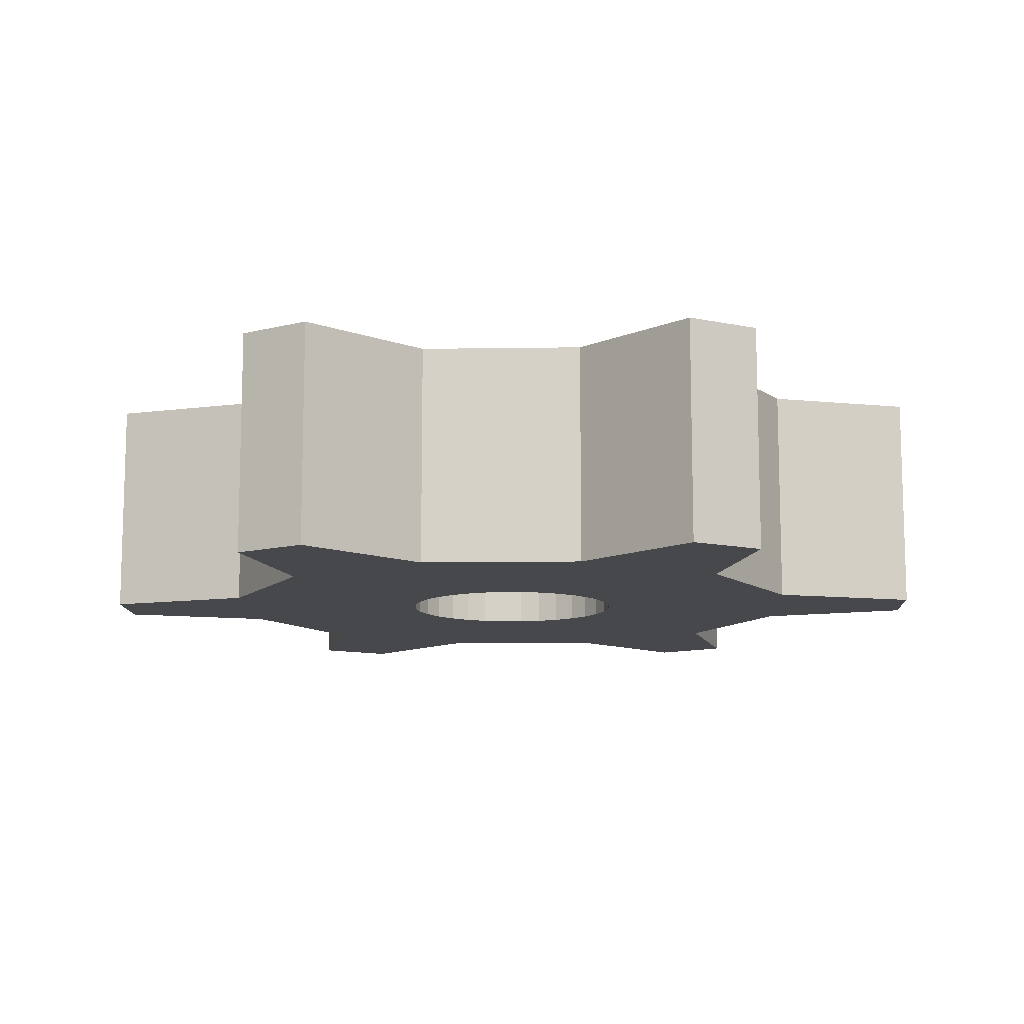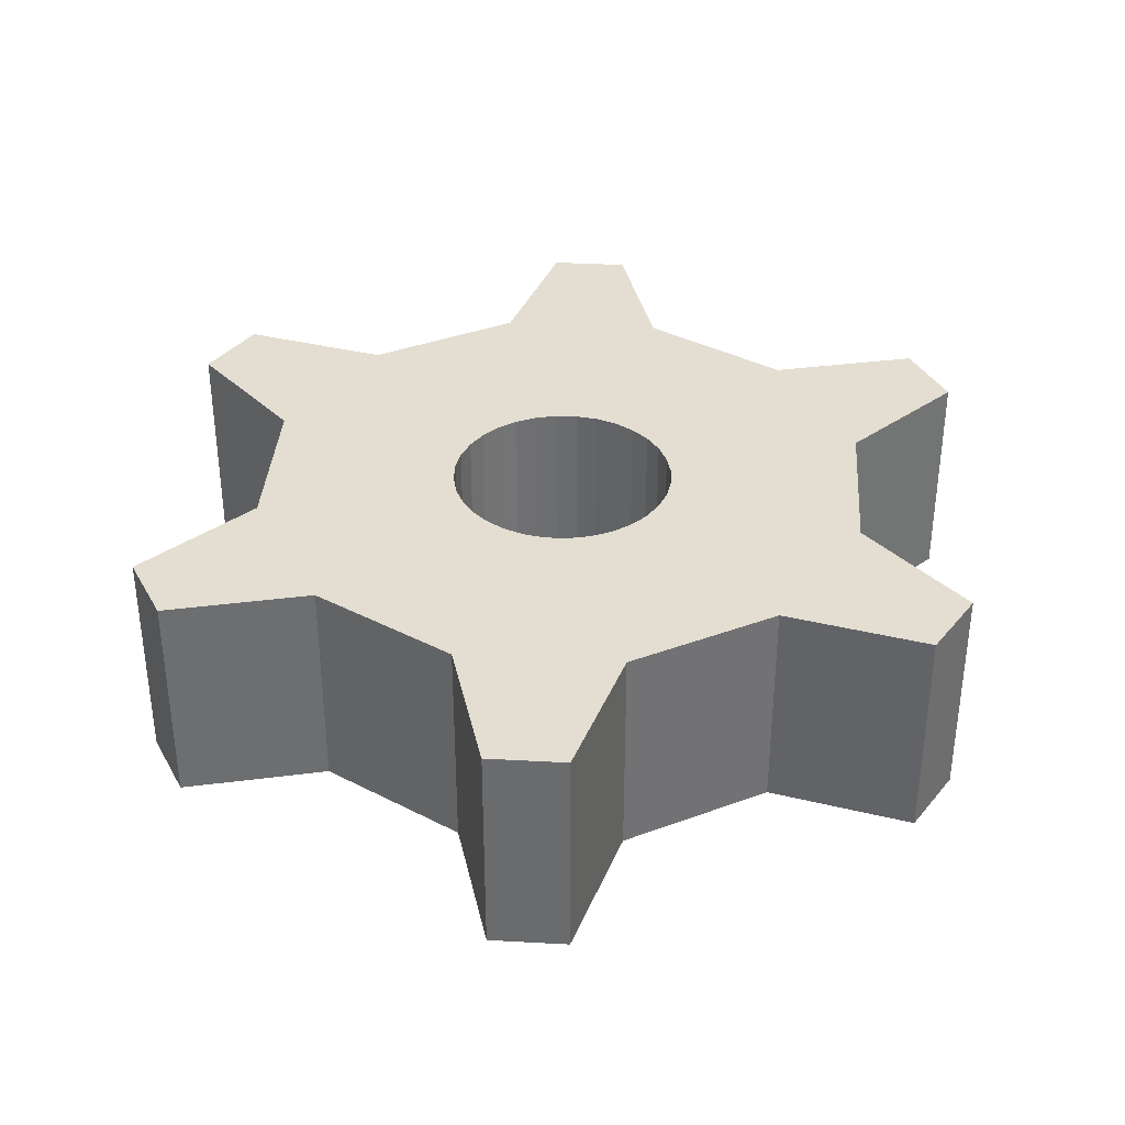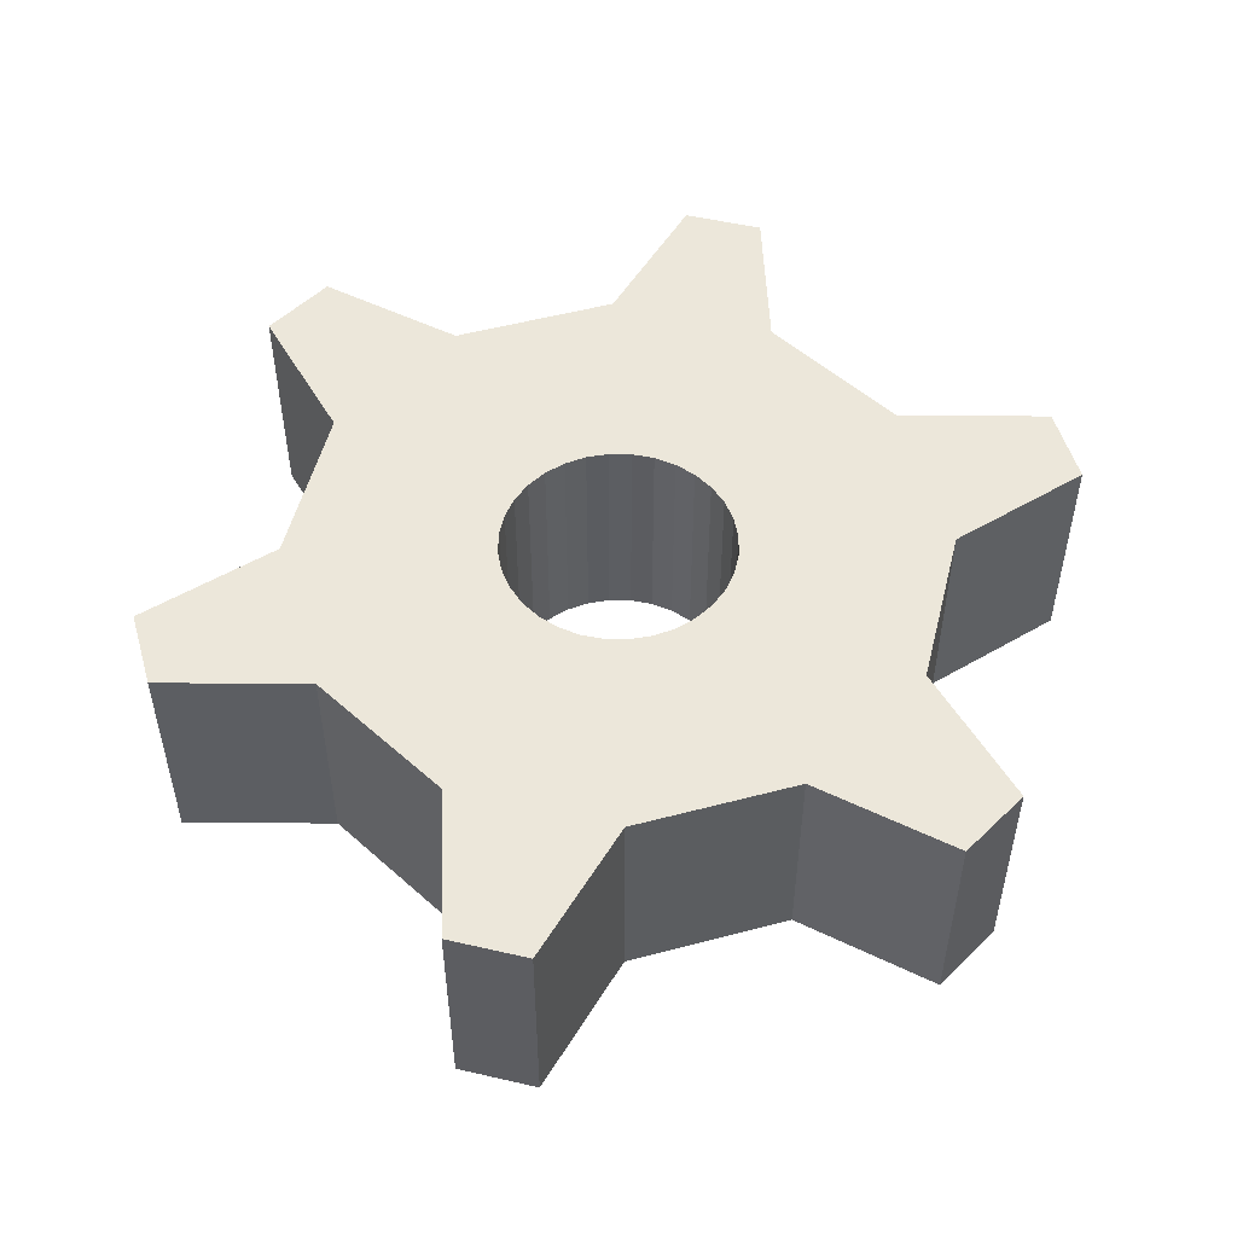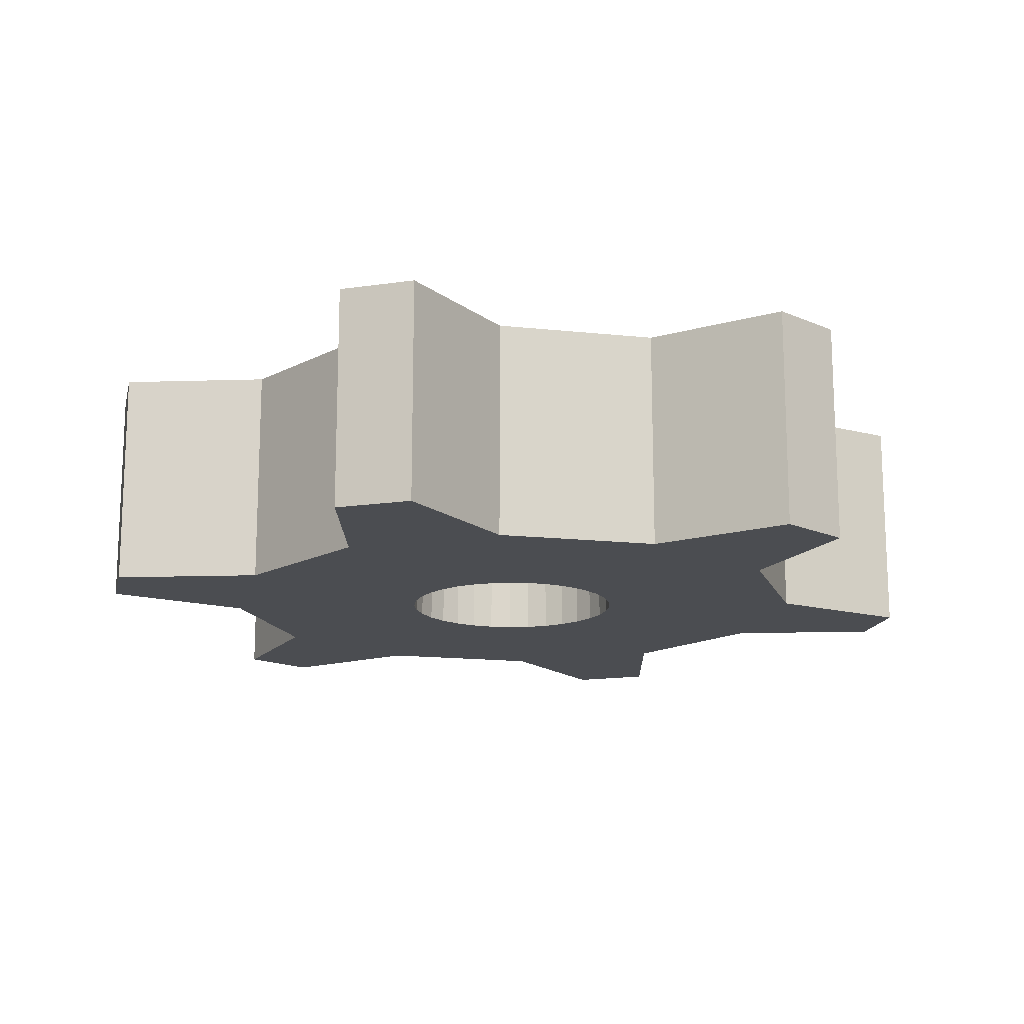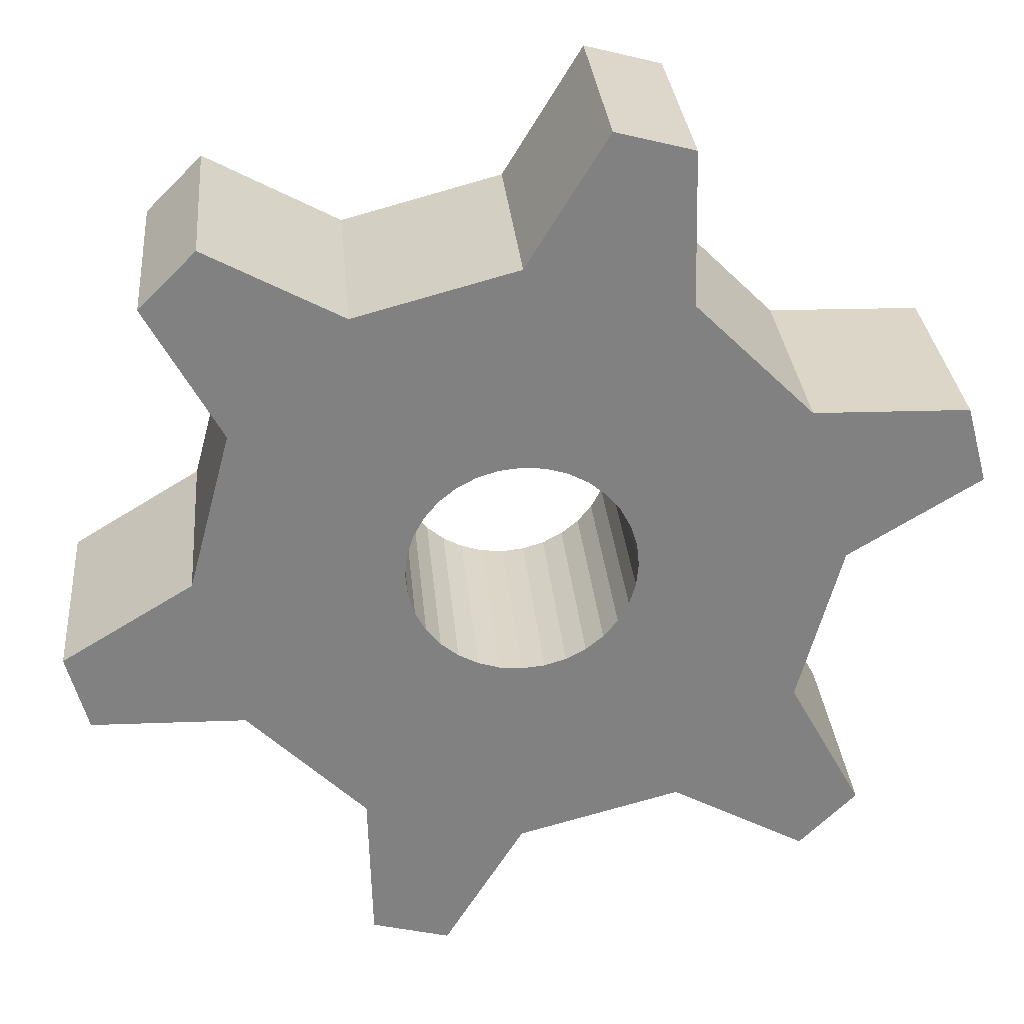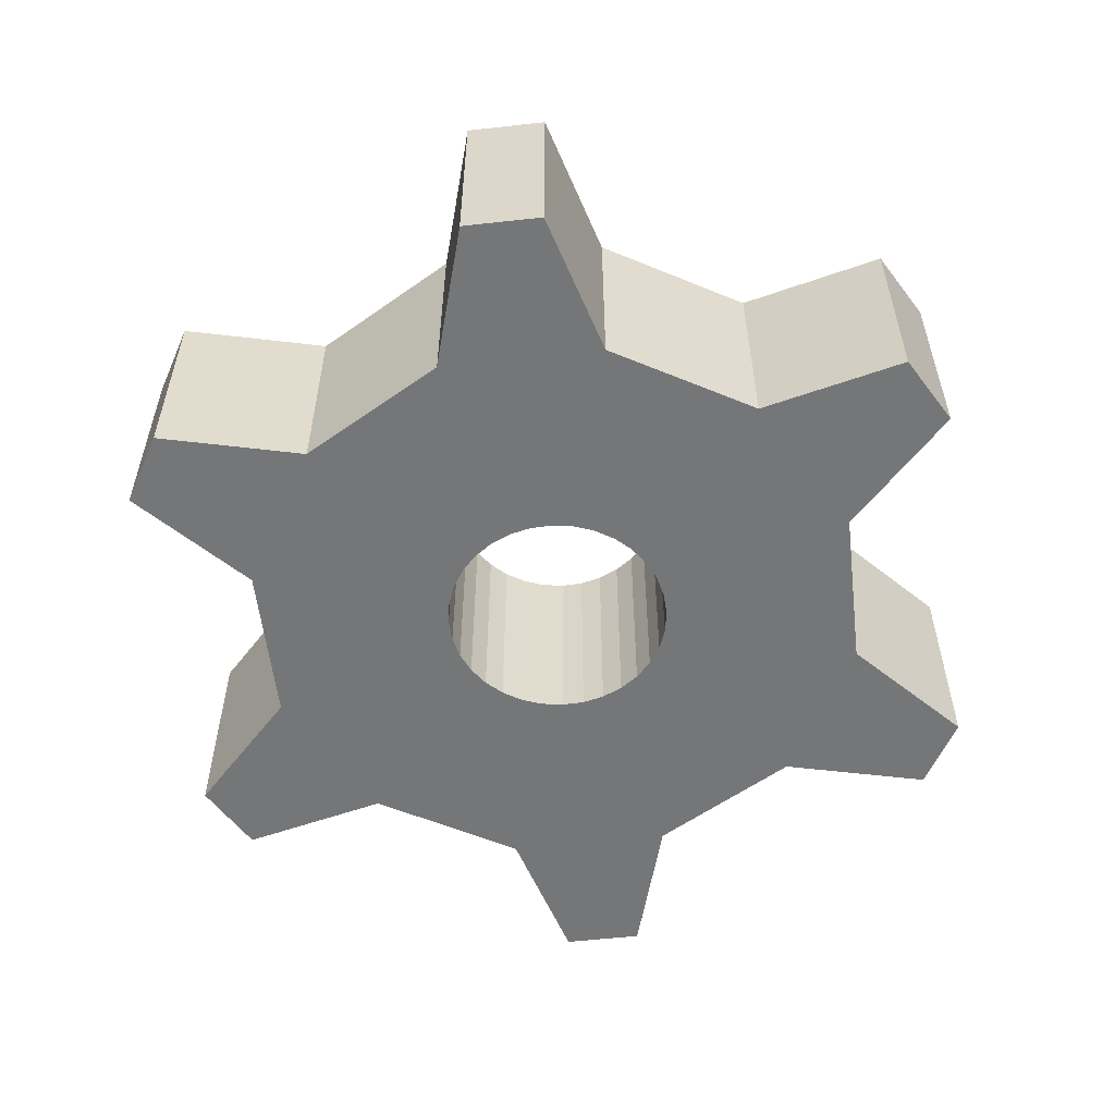
<metadata>
{"format":"obj","ext":"obj","renderer":"f3d","projection":"perspective","resolution":1024,"background":"white","views":[{"elev":-11.3,"azim":-72.9,"up":"+Z"},{"elev":36.3,"azim":19.1,"up":"+Z"},{"elev":51.9,"azim":29.0,"up":"+Z"},{"elev":-15.7,"azim":32.3,"up":"+Z"},{"elev":30.0,"azim":174.9,"up":"+Y"},{"elev":-56.7,"azim":-98.4,"up":"+Z"}]}
</metadata>
<code>
o gears6a.obj
g default
v 0 0.7 0.25
v 0.35 0.6062 0.25
v 0.6428 0.766 0.25
v 0.766 0.6428 0.25
v 0.6062 0.35 0.25
v 0.7 -2.17e-09 0.25
v 0.9848 -0.1736 0.25
v 0.9397 -0.342 0.25
v 0.6062 -0.35 0.25
v 0.35 -0.6062 0.25
v 0.342 -0.9397 0.25
v 0.1736 -0.9848 0.25
v -4.34e-09 -0.7 0.25
v -0.35 -0.6062 0.25
v -0.6428 -0.766 0.25
v -0.766 -0.6428 0.25
v -0.6062 -0.35 0.25
v -0.7 6.51e-09 0.25
v -0.9848 0.1736 0.25
v -0.9397 0.342 0.25
v -0.6062 0.35 0.25
v -0.35 0.6062 0.25
v -0.342 0.9397 0.25
v -0.1736 0.9848 0.25
v 0 0.7 -0.25
v 0.35 0.6062 -0.25
v 0.6428 0.766 -0.25
v 0.766 0.6428 -0.25
v 0.6062 0.35 -0.25
v 0.7 -2.17e-09 -0.25
v 0.9848 -0.1736 -0.25
v 0.9397 -0.342 -0.25
v 0.6062 -0.35 -0.25
v 0.35 -0.6062 -0.25
v 0.342 -0.9397 -0.25
v 0.1736 -0.9848 -0.25
v -4.34e-09 -0.7 -0.25
v -0.35 -0.6062 -0.25
v -0.6428 -0.766 -0.25
v -0.766 -0.6428 -0.25
v -0.6062 -0.35 -0.25
v -0.7 6.51e-09 -0.25
v -0.9848 0.1736 -0.25
v -0.9397 0.342 -0.25
v -0.6062 0.35 -0.25
v -0.35 0.6062 -0.25
v -0.342 0.9397 -0.25
v -0.1736 0.9848 -0.25
v 0.2452 0.04877 -0.25
v 0.231 0.09567 -0.25
v 0.2079 0.1389 -0.25
v 0.1768 0.1768 -0.25
v 0.1389 0.2079 -0.25
v 0.09567 0.231 -0.25
v 0.04877 0.2452 -0.25
v -0.04877 0.2452 -0.25
v -0.09567 0.231 -0.25
v -0.1389 0.2079 -0.25
v -0.1768 0.1768 -0.25
v -0.2079 0.1389 -0.25
v -0.231 0.09567 -0.25
v -0.2452 0.04877 -0.25
v 1.665e-16 0.25 -0.25
v 0.04877 -0.2452 -0.25
v 0.09567 -0.231 -0.25
v 0.1389 -0.2079 -0.25
v 0.1768 -0.1768 -0.25
v 0.2079 -0.1389 -0.25
v 0.231 -0.09567 -0.25
v 0.2452 -0.04877 -0.25
v 0.25 0 -0.25
v -0.25 3.053e-16 -0.25
v -0.2452 -0.04877 -0.25
v -0.231 -0.09567 -0.25
v -0.2079 -0.1389 -0.25
v -0.1768 -0.1768 -0.25
v -0.1389 -0.2079 -0.25
v -0.09567 -0.231 -0.25
v -0.04877 -0.2452 -0.25
v -2.776e-16 -0.25 -0.25
v 0.2452 0.04877 0.25
v 0.231 0.09567 0.25
v 0.2079 0.1389 0.25
v 0.1768 0.1768 0.25
v 0.1389 0.2079 0.25
v 0.09567 0.231 0.25
v 0.04877 0.2452 0.25
v -0.04877 0.2452 0.25
v -0.09567 0.231 0.25
v -0.1389 0.2079 0.25
v -0.1768 0.1768 0.25
v -0.2079 0.1389 0.25
v -0.231 0.09567 0.25
v -0.2452 0.04877 0.25
v -5.551e-17 0.25 0.25
v 0.04877 -0.2452 0.25
v 0.09567 -0.231 0.25
v 0.1389 -0.2079 0.25
v 0.1768 -0.1768 0.25
v 0.2079 -0.1389 0.25
v 0.231 -0.09567 0.25
v 0.2452 -0.04877 0.25
v 0.25 -8.327e-17 0.25
v -0.25 -5.551e-17 0.25
v -0.2452 -0.04877 0.25
v -0.231 -0.09567 0.25
v -0.2079 -0.1389 0.25
v -0.1768 -0.1768 0.25
v -0.1389 -0.2079 0.25
v -0.09567 -0.231 0.25
v -0.04877 -0.2452 0.25
v -5.551e-17 -0.25 0.25
g Gear
f 25 24 1
f 48 24 25
f 26 1 2
f 25 1 26
f 3 26 2
f 3 27 26
f 28 3 4
f 27 3 28
f 29 4 5
f 28 4 29
f 30 5 6
f 29 5 30
f 31 6 7
f 30 6 31
f 32 7 8
f 31 7 32
f 33 8 9
f 32 8 33
f 34 9 10
f 33 9 34
f 35 10 11
f 34 10 35
f 36 11 12
f 35 11 36
f 13 36 12
f 13 37 36
f 14 37 13
f 14 38 37
f 39 14 15
f 38 14 39
f 16 39 15
f 16 40 39
f 17 40 16
f 17 41 40
f 18 41 17
f 18 42 41
f 19 42 18
f 19 43 42
f 20 43 19
f 20 44 43
f 21 44 20
f 21 45 44
f 22 45 21
f 22 46 45
f 23 46 22
f 23 47 46
f 24 47 23
f 24 48 47
f 5 103 6
f 8 7 9
f 7 6 9
f 6 103 9
f 9 103 10
f 21 20 19
f 21 19 18
f 14 16 15
f 14 17 16
f 24 23 22
f 1 24 22
f 11 10 12
f 10 13 12
f 4 3 2
f 4 2 5
f 5 2 103
f 18 17 14
f 18 14 13
f 10 18 13
f 1 22 21
f 1 21 18
f 2 1 18
f 2 81 103
f 2 82 81
f 2 83 82
f 2 84 83
f 2 85 84
f 2 86 85
f 2 87 86
f 2 95 87
f 95 2 88
f 88 2 89
f 89 2 18
f 103 102 10
f 102 101 10
f 101 100 10
f 100 99 10
f 99 98 10
f 98 97 10
f 97 96 10
f 96 112 10
f 112 111 10
f 111 110 10
f 110 18 10
f 90 89 18
f 91 90 18
f 92 91 18
f 93 92 18
f 94 93 18
f 94 18 104
f 104 18 105
f 105 18 106
f 106 18 107
f 107 18 108
f 108 18 109
f 109 18 110
f 71 29 30
f 31 32 33
f 30 31 33
f 71 30 33
f 71 33 34
f 44 45 43
f 43 45 42
f 40 38 39
f 41 38 40
f 47 48 46
f 48 25 46
f 34 35 36
f 37 34 36
f 27 28 29
f 26 27 29
f 26 29 71
f 41 42 38
f 38 42 37
f 42 34 37
f 46 25 45
f 45 25 42
f 25 26 42
f 70 71 34
f 69 70 34
f 68 69 34
f 67 68 34
f 66 67 34
f 65 66 34
f 64 65 34
f 80 64 34
f 79 80 34
f 78 79 34
f 42 78 34
f 49 26 71
f 50 26 49
f 51 26 50
f 52 26 51
f 53 26 52
f 54 26 53
f 55 26 54
f 63 26 55
f 26 63 56
f 26 56 57
f 26 57 42
f 57 58 42
f 58 59 42
f 59 60 42
f 60 61 42
f 61 62 42
f 42 62 72
f 42 72 73
f 42 73 74
f 42 74 75
f 42 75 76
f 42 77 78
f 42 76 77
g Stars_Mag(6)
f 95 55 87
f 95 63 55
f 87 55 86
f 55 54 86
f 86 54 85
f 54 53 85
f 85 53 84
f 53 52 84
f 84 52 83
f 52 51 83
f 83 51 82
f 51 50 82
f 82 50 81
f 50 49 81
f 81 71 103
f 81 49 71
f 103 71 102
f 71 70 102
f 102 70 101
f 70 69 101
f 101 69 100
f 69 68 100
f 100 68 99
f 68 67 99
f 99 67 98
f 67 66 98
f 98 66 97
f 66 65 97
f 97 65 96
f 65 64 96
f 96 64 112
f 64 80 112
f 79 111 112
f 80 79 112
f 79 110 111
f 78 110 79
f 78 109 110
f 77 109 78
f 77 108 109
f 76 108 77
f 76 107 108
f 75 107 76
f 75 106 107
f 74 106 75
f 74 105 106
f 73 105 74
f 73 104 105
f 72 104 73
f 62 94 104
f 72 62 104
f 62 93 94
f 61 93 62
f 61 92 93
f 60 92 61
f 60 91 92
f 59 91 60
f 59 90 91
f 58 90 59
f 58 89 90
f 57 89 58
f 57 88 89
f 56 88 57
f 56 95 88
f 63 95 56

</code>
